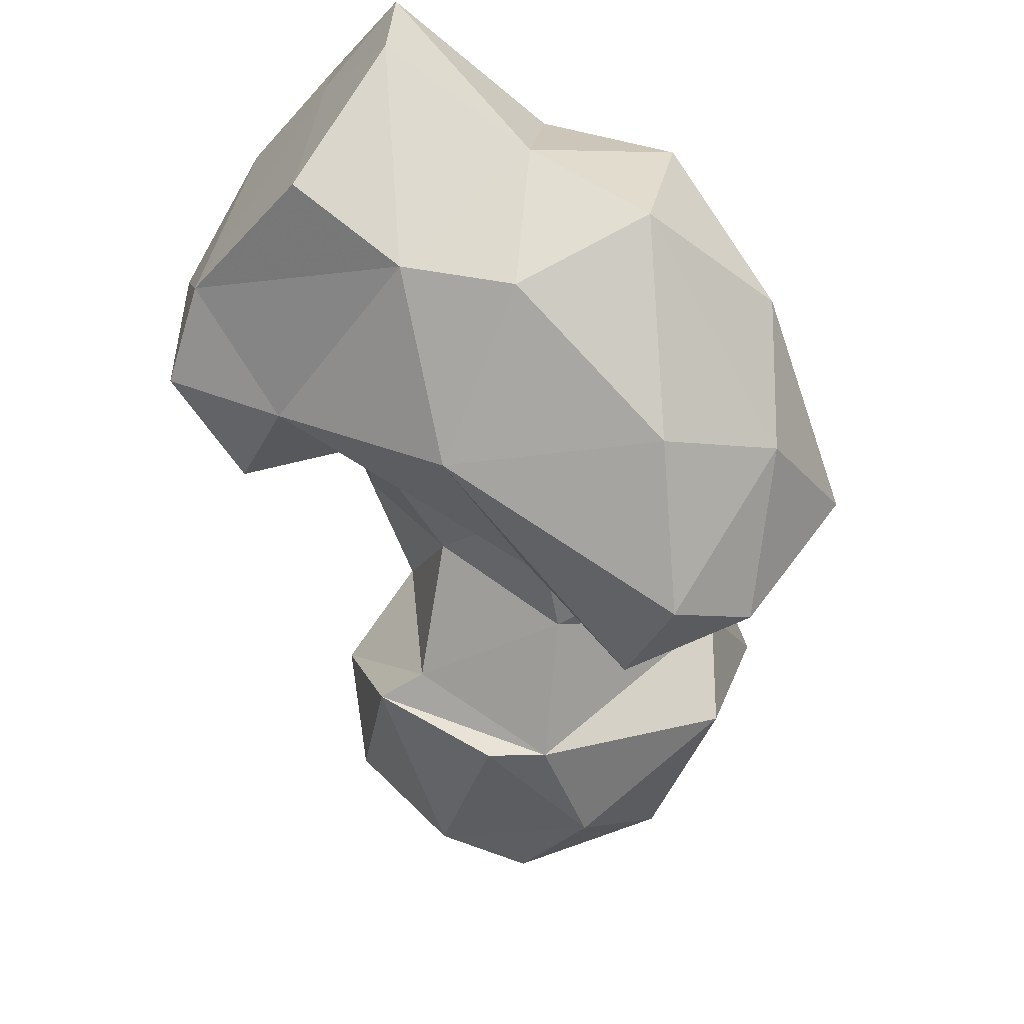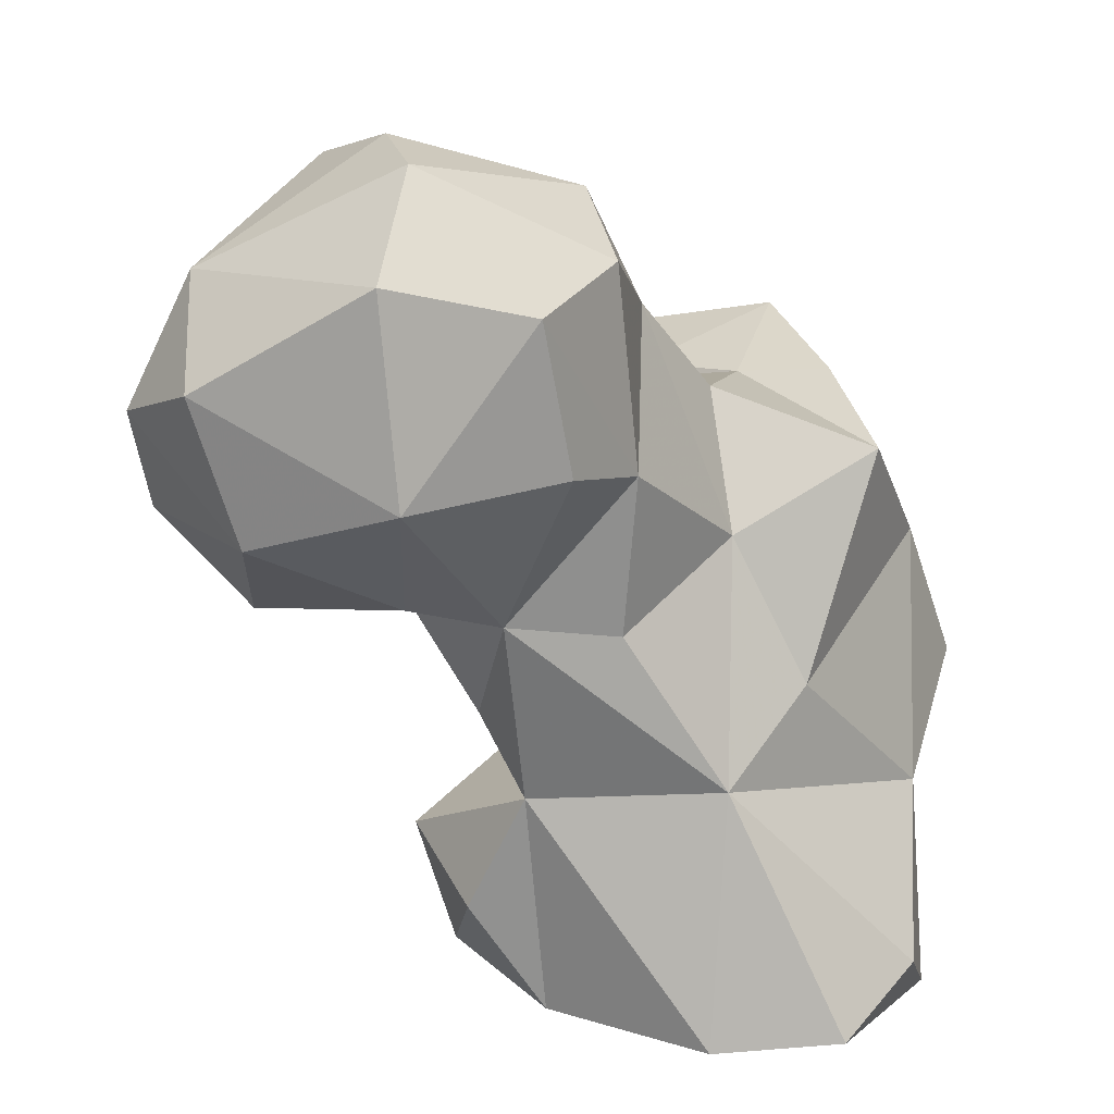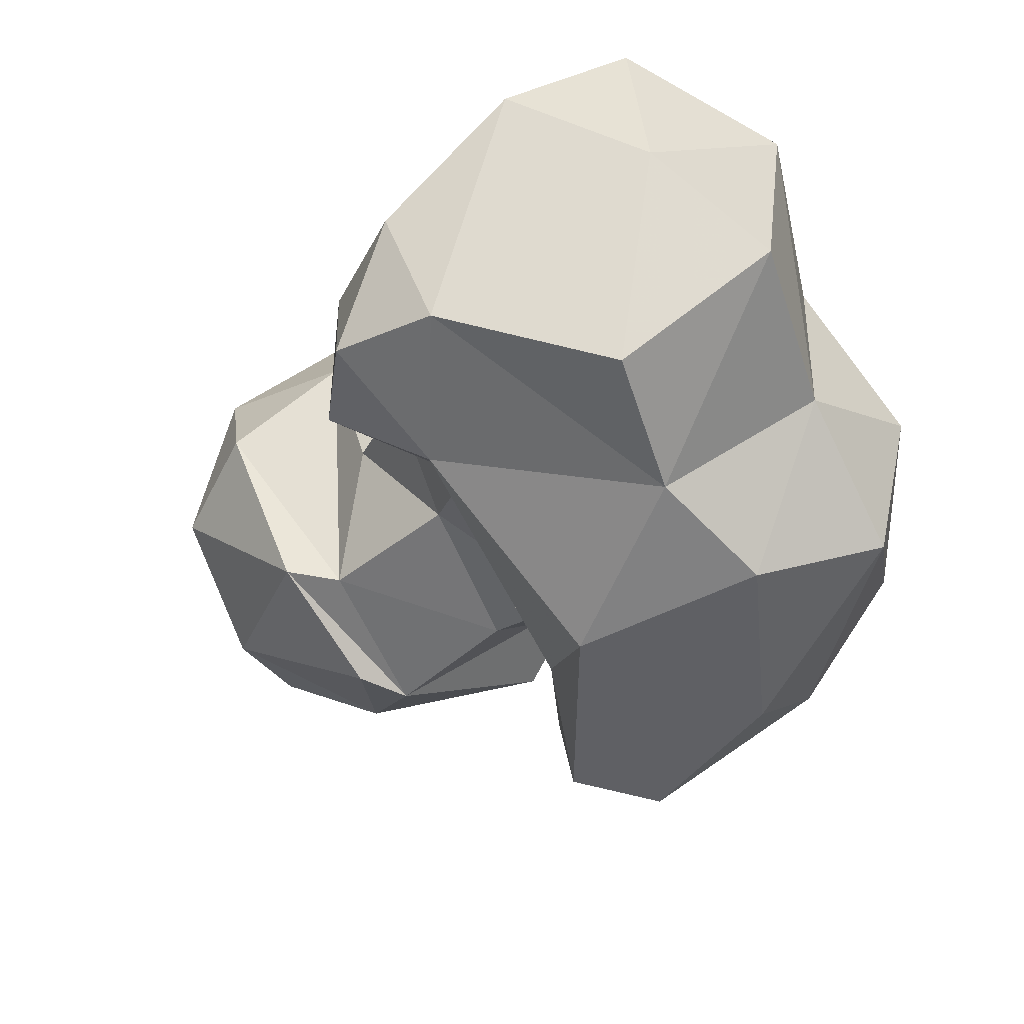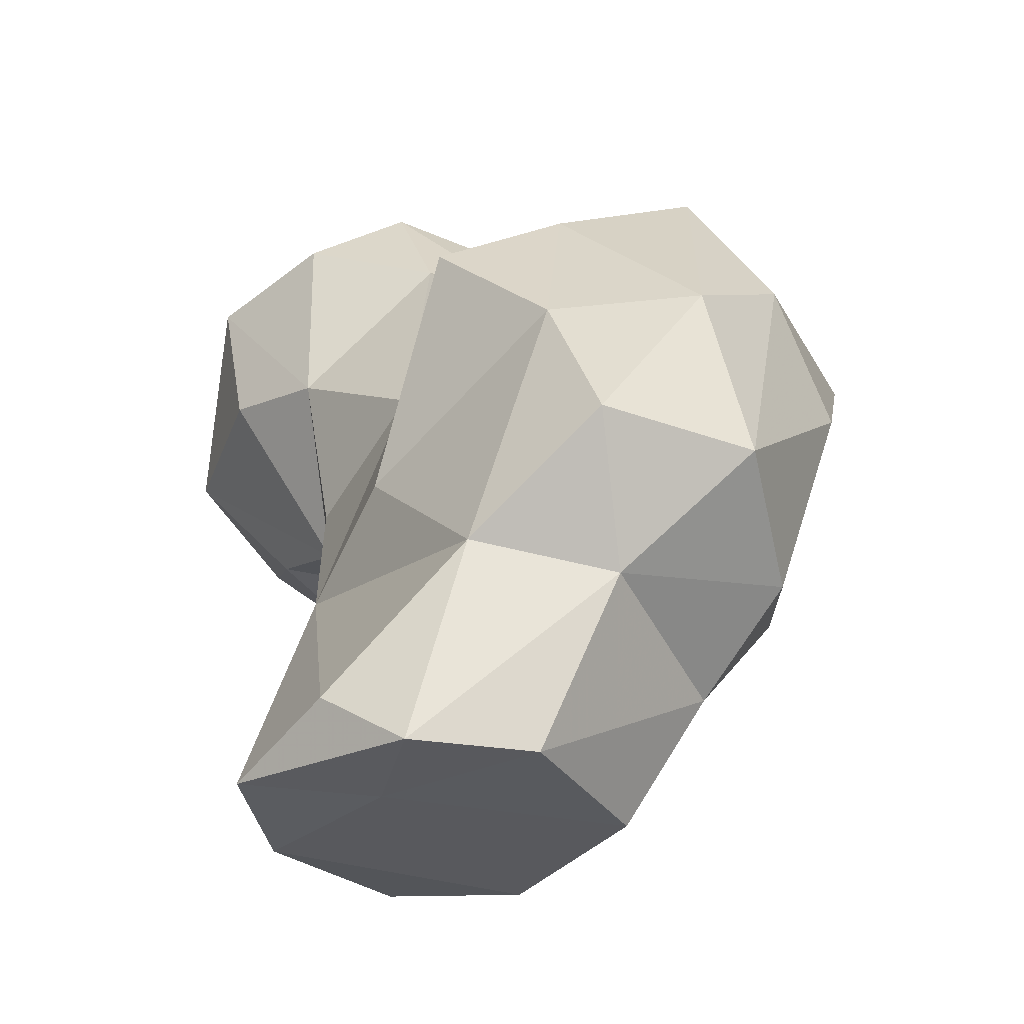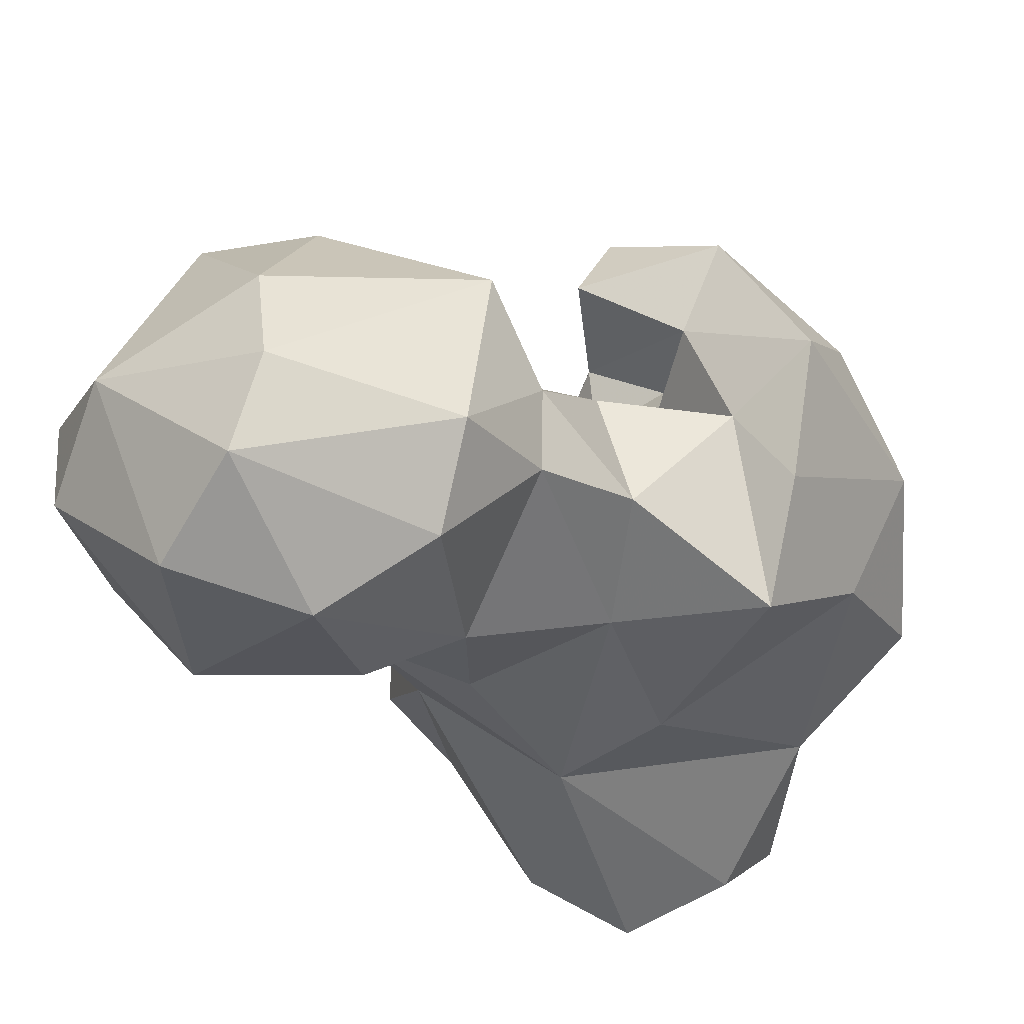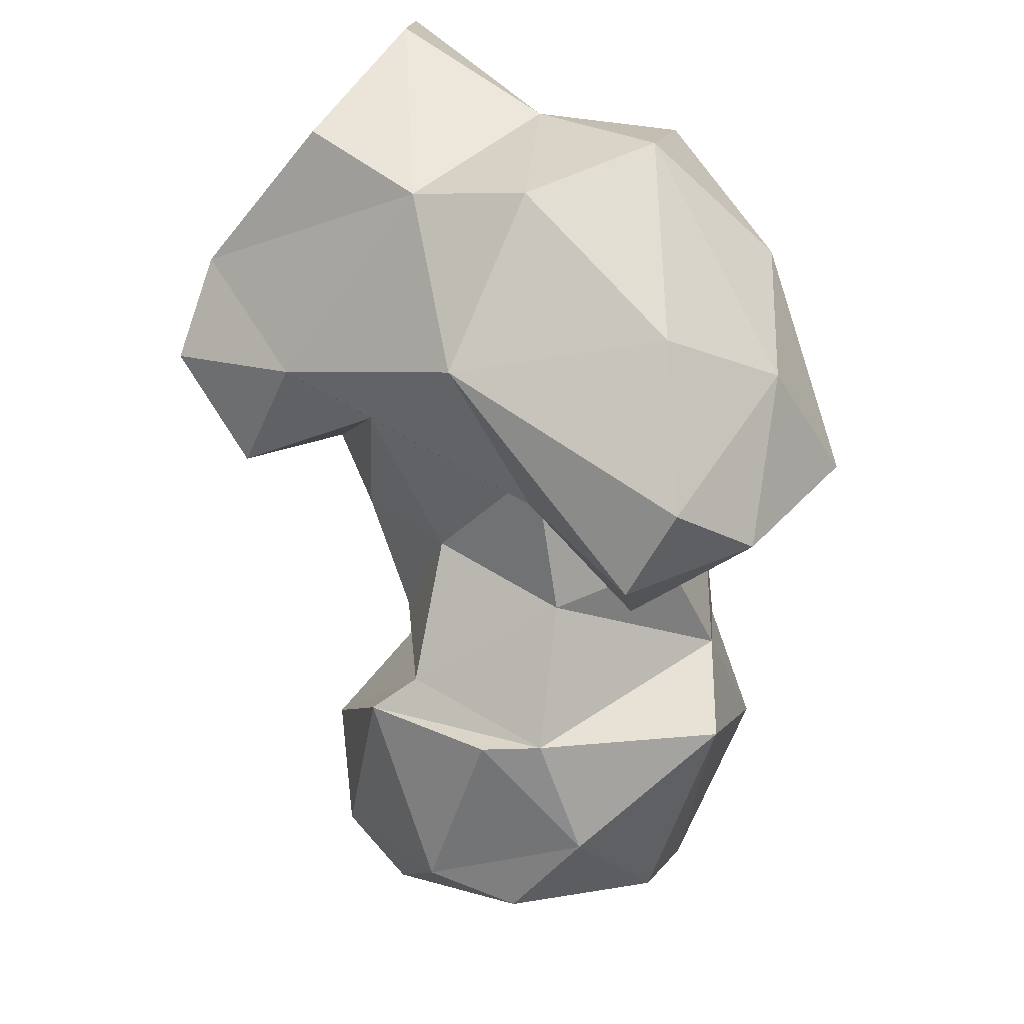
<metadata>
{"format":"obj","ext":"obj","renderer":"f3d","projection":"perspective","resolution":1024,"background":"white","views":[{"elev":-61.7,"azim":-129.2,"up":"+Y"},{"elev":15.8,"azim":161.1,"up":"+Z"},{"elev":-27.2,"azim":-169.7,"up":"+Y"},{"elev":-30.5,"azim":-99.1,"up":"+Z"},{"elev":60.1,"azim":-168.3,"up":"+Z"},{"elev":-79.7,"azim":-130.7,"up":"+Y"}]}
</metadata>
<code>
v 55.92 210.1 0.6857
v 76.7 218 0.8094
v 39.64 222 0.7818
v 88.42 217.6 5.565
v 52.17 236.2 0.5315
v 68.49 245.9 0.7127
v 82.34 231.8 1.952
v 38.25 235.5 0.5408
v 54.76 250.8 2.052
v 43.37 243.5 6.864
v 36.7 214.2 19.96
v 90.71 229.9 14.46
v 53.26 201.9 14.54
v 80.07 209.1 16.75
v 85.48 234.1 27.89
v 37.31 229.7 22.81
v 65.59 242.8 29.25
v 92.93 217.4 20.11
v 65.3 190.9 30.61
v 44.43 195 24.16
v 78.26 212.8 28.3
v 27.38 217.6 33.91
v 30.49 201.1 31.99
v 54.52 237.7 38.55
v 88.77 228.3 36.16
v 71.5 196.1 48.14
v 69.06 204.1 47.11
v 34.84 221.8 50.28
v 89.53 239.6 49.06
v 46.2 187.7 46.67
v 30.97 205.8 51.24
v 85.21 217.1 45.6
v 77.06 241.2 47.28
v 95.98 228.5 48.62
v 61.9 233.8 54.91
v 44.23 232.3 62.8
v 71.09 186.8 62.13
v 41.25 194.8 59.83
v 61.56 199.9 52.22
v 80.54 207.4 60.46
v 60.13 182.6 59.9
v 99.93 213.2 53.96
v 101.3 244.2 53.38
v 61.59 206.9 57.18
v 106.5 214.2 52.39
v 114.2 233.7 51.96
v 76.61 244.1 65.1
v 59.89 200.4 67.03
v 117.5 244.3 60.9
v 73.34 195.8 65.5
v 67.96 212.7 68.15
v 44.11 218.6 68.96
v 122.7 226.6 61.51
v 86.27 252 67.28
v 94.47 203.2 69.77
v 104.6 255.1 65.96
v 61.42 225.6 69.6
v 99.42 204 64.6
v 57.7 189.5 69.92
v 52.3 211.4 67.76
v 117.9 212.8 71.87
v 45.01 203.4 73.9
v 125.9 231.6 72.79
v 71.04 230 80.01
v 122.4 243.1 76.42
v 101.6 206.4 82.39
v 72.9 220.4 80.49
v 106.2 253.7 87.68
v 90.16 254.1 83.84
v 113.9 211.3 82.17
v 119.3 232.8 86.84
v 78.91 244.1 87.13
v 80.4 211.5 86.94
v 103.1 222.3 96.22
v 78.41 233 93.04
v 100.4 244.6 97.7
v 99.42 233.3 99.25
f 73 74 77
f 71 77 74
f 68 69 76
f 64 75 72
f 64 67 75
f 66 70 74
f 70 71 74
f 47 64 72
f 55 73 67
f 63 65 71
f 47 72 69
f 55 58 66
f 47 69 54
f 71 76 77
f 54 69 56
f 56 68 65
f 49 65 63
f 53 63 61
f 58 61 66
f 48 62 59
f 52 62 60
f 40 67 51
f 35 64 47
f 35 57 64
f 45 61 58
f 31 38 62
f 38 59 62
f 21 25 32
f 27 40 51
f 38 41 59
f 44 60 48
f 42 45 55
f 55 66 73
f 29 56 43
f 33 35 47
f 75 77 76
f 43 56 49
f 45 46 53
f 29 47 54
f 28 31 52
f 27 51 44
f 72 75 76
f 30 41 38
f 61 63 70
f 11 23 22
f 29 33 47
f 21 27 26
f 43 49 46
f 39 44 48
f 25 29 34
f 26 39 48
f 27 44 39
f 49 63 53
f 13 14 19
f 29 43 34
f 24 36 35
f 26 27 39
f 65 68 71
f 25 34 32
f 27 32 40
f 66 74 73
f 40 42 55
f 23 30 38
f 5 9 6
f 23 38 31
f 24 28 36
f 1 2 13
f 2 6 7
f 22 31 28
f 17 24 35
f 51 67 57
f 17 33 29
f 14 21 26
f 35 36 57
f 15 17 29
f 21 32 27
f 5 8 9
f 11 13 20
f 16 22 28
f 73 77 75
f 19 41 30
f 14 18 21
f 37 50 59
f 15 29 25
f 34 43 42
f 45 58 55
f 68 76 71
f 51 57 60
f 31 62 52
f 19 30 20
f 48 60 62
f 36 60 57
f 11 20 23
f 28 52 36
f 16 28 24
f 12 15 18
f 32 42 40
f 10 16 17
f 37 59 41
f 29 54 56
f 26 50 37
f 56 69 68
f 6 9 17
f 19 37 41
f 6 17 15
f 42 43 46
f 42 46 45
f 32 34 42
f 49 56 65
f 1 5 2
f 8 16 10
f 8 11 16
f 45 53 61
f 15 21 18
f 20 30 23
f 6 15 7
f 4 12 18
f 1 13 3
f 3 8 5
f 1 3 5
f 2 4 14
f 63 71 70
f 8 10 9
f 3 13 11
f 67 73 75
f 36 52 60
f 9 10 17
f 46 49 53
f 4 18 14
f 2 5 6
f 7 15 12
f 14 26 19
f 22 23 31
f 44 51 60
f 13 19 20
f 61 70 66
f 57 67 64
f 26 48 50
f 40 55 67
f 48 59 50
f 3 11 8
f 2 7 4
f 69 72 76
f 19 26 37
f 11 22 16
f 4 7 12
f 15 25 21
f 17 35 33
f 16 24 17
f 2 14 13

</code>
